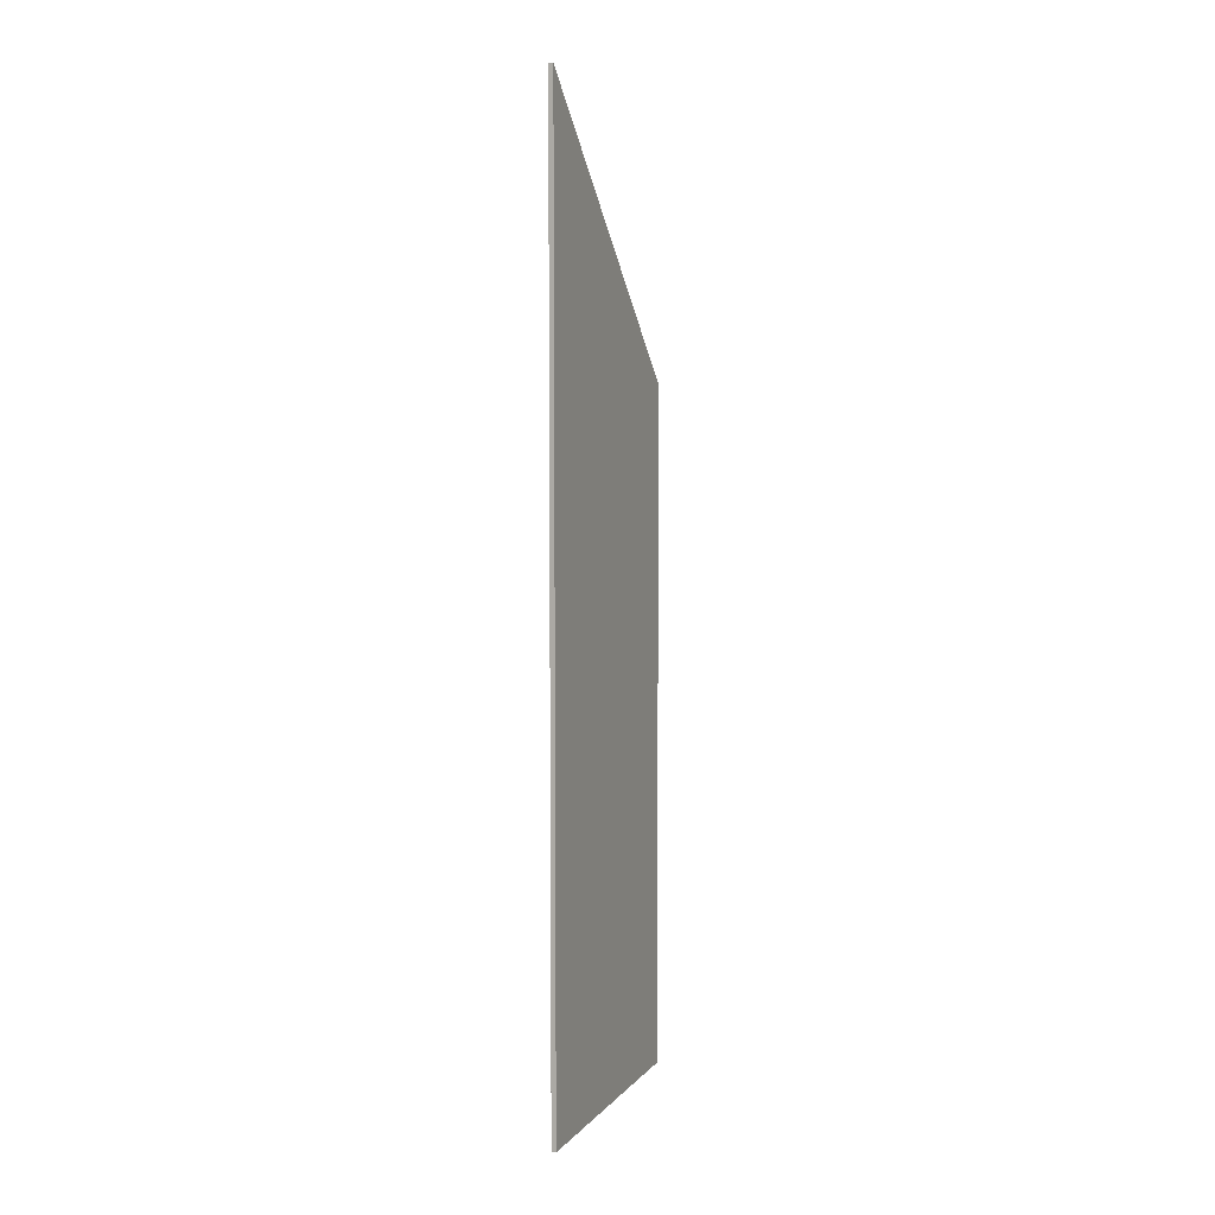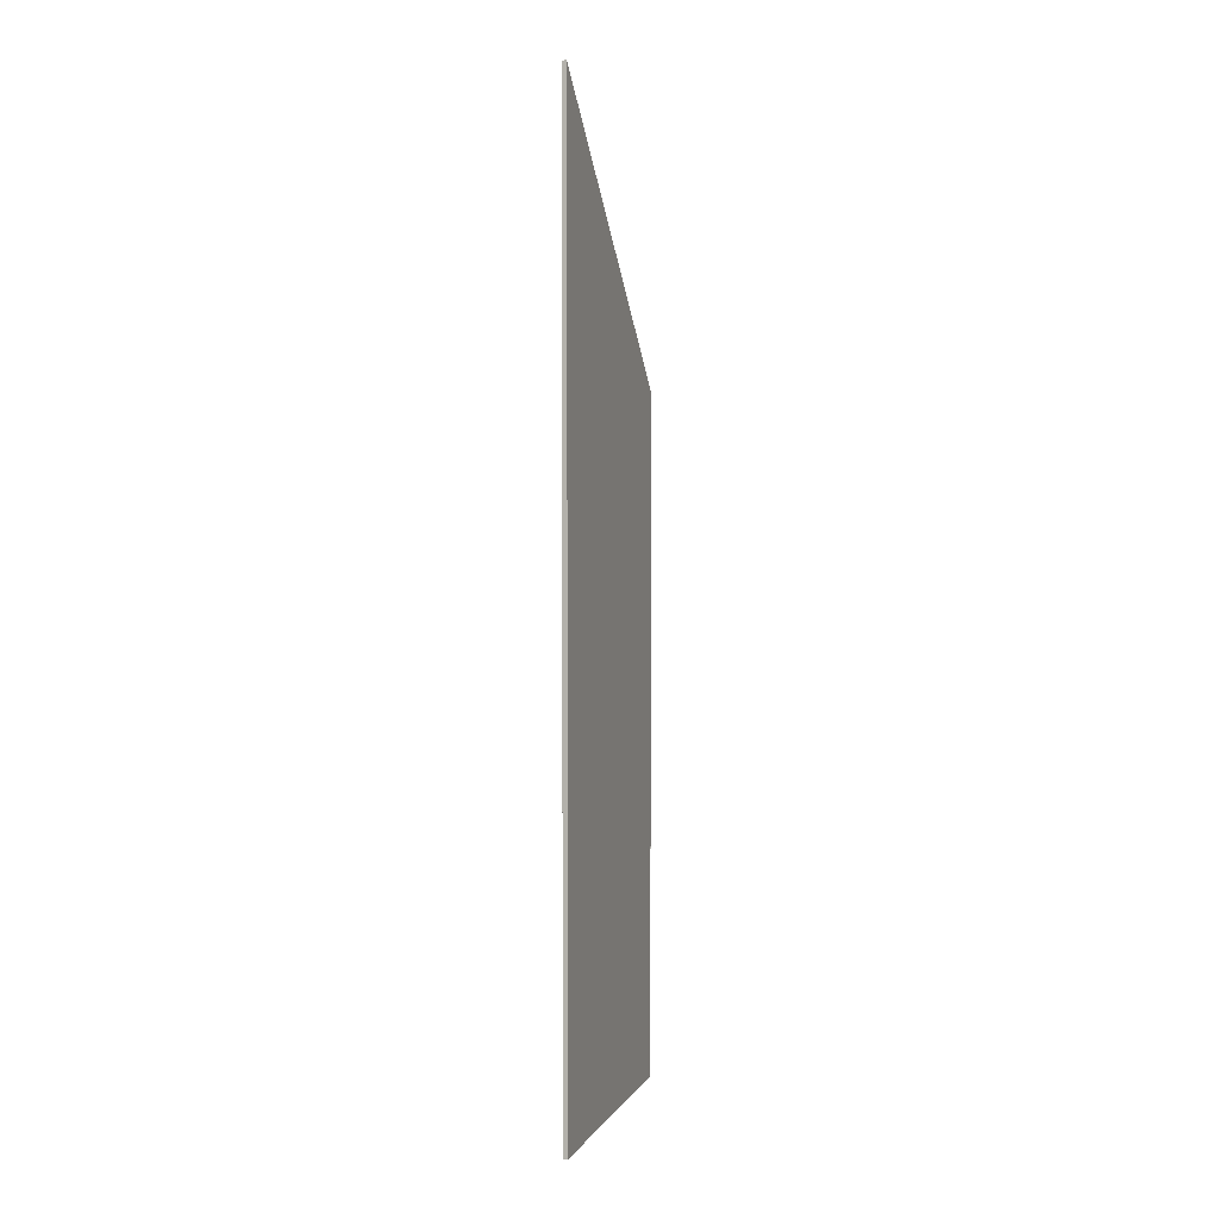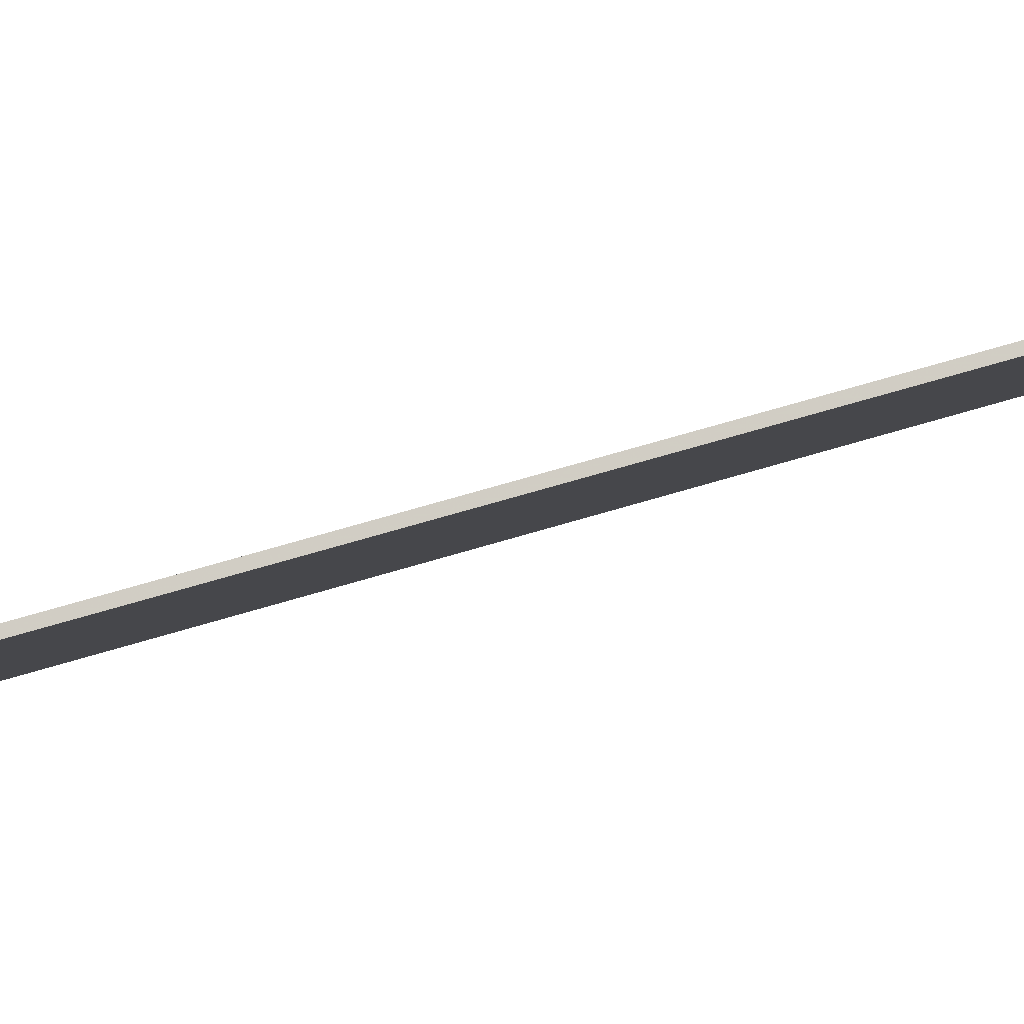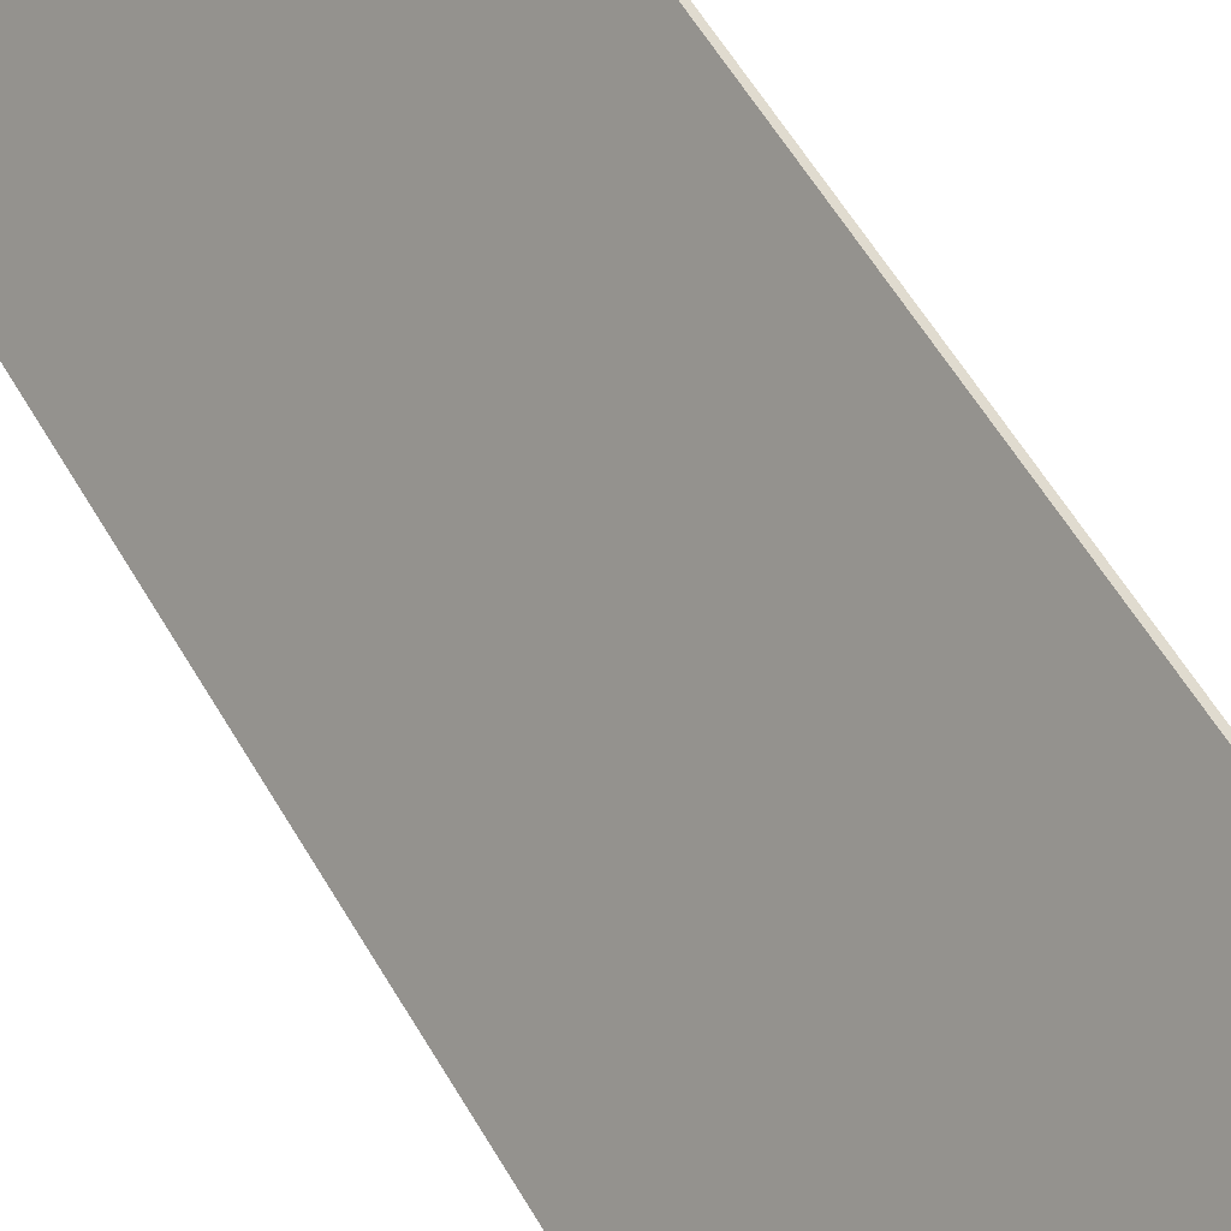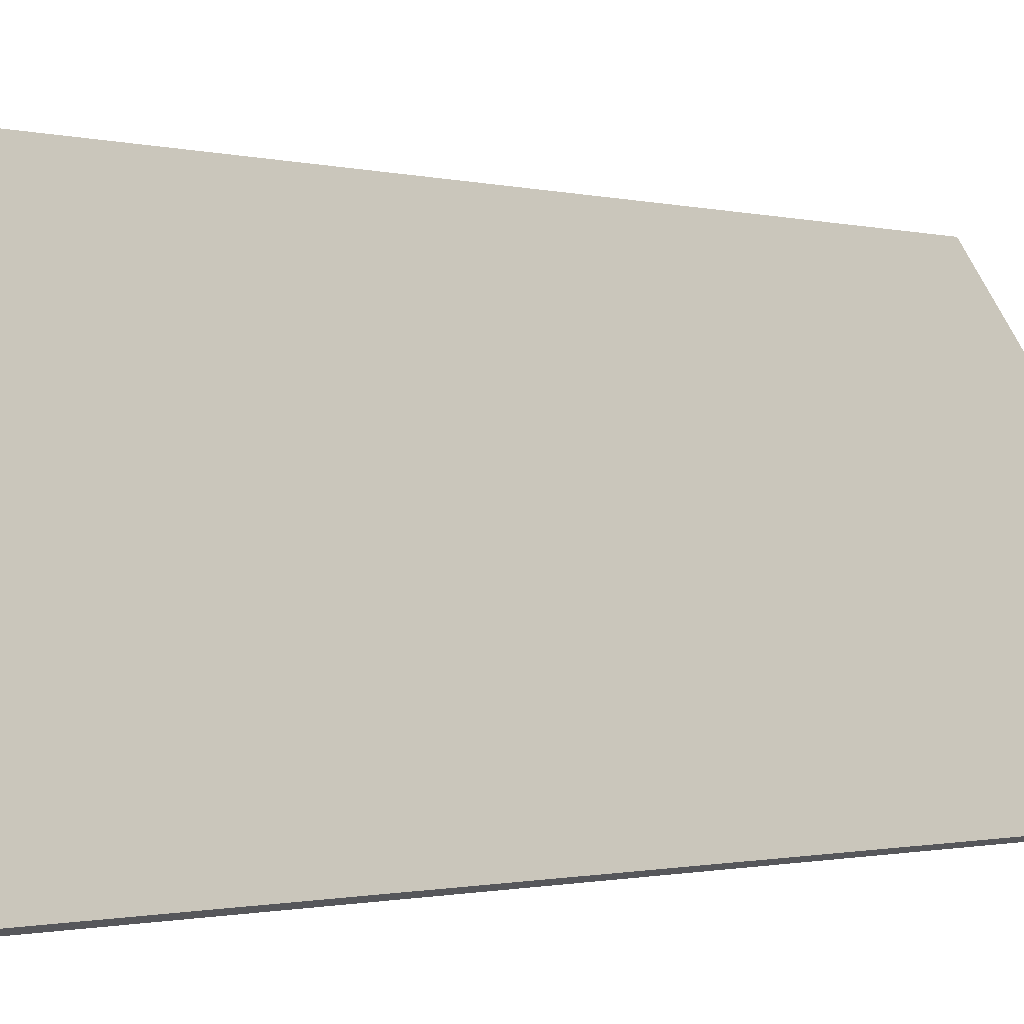
<metadata>
{"format":"obj","ext":"obj","renderer":"f3d","projection":"perspective","resolution":1024,"background":"white","views":[{"elev":5.7,"azim":-126.8,"up":"+Y"},{"elev":3.2,"azim":-131.0,"up":"+Y"},{"elev":53.4,"azim":70.9,"up":"+Z"},{"elev":49.7,"azim":-27.4,"up":"+Z"},{"elev":-0.6,"azim":-149.9,"up":"+Z"}]}
</metadata>
<code>
v 0.09046 0.07263 2.889
v 0.09046 -0.117 2.889
v 0.1191 -0.117 2.934
v 0.1191 0.01906 2.934
v 0.09126 0.07262 2.888
v 0.09126 -0.117 2.888
v 0.09046 -0.117 2.889
v 0.09046 0.07263 2.889
v 0.09046 -0.117 2.889
v 0.09126 -0.117 2.888
v 0.1199 -0.117 2.933
v 0.1191 -0.117 2.934
v 0.1199 -0.117 2.933
v 0.1199 0.01906 2.933
v 0.1191 0.01906 2.934
v 0.1191 -0.117 2.934
v 0.1199 0.01906 2.933
v 0.09126 0.07262 2.888
v 0.09046 0.07263 2.889
v 0.1191 0.01906 2.934
v 0.09126 0.07262 2.888
v 0.1199 0.01906 2.933
v 0.1199 -0.117 2.933
v 0.09126 -0.117 2.888
f 1 2 3
f 1 3 4
f 5 6 7
f 5 7 8
f 9 10 11
f 9 11 12
f 13 14 15
f 13 15 16
f 17 18 19
f 17 19 20
f 21 22 23
f 21 23 24

</code>
